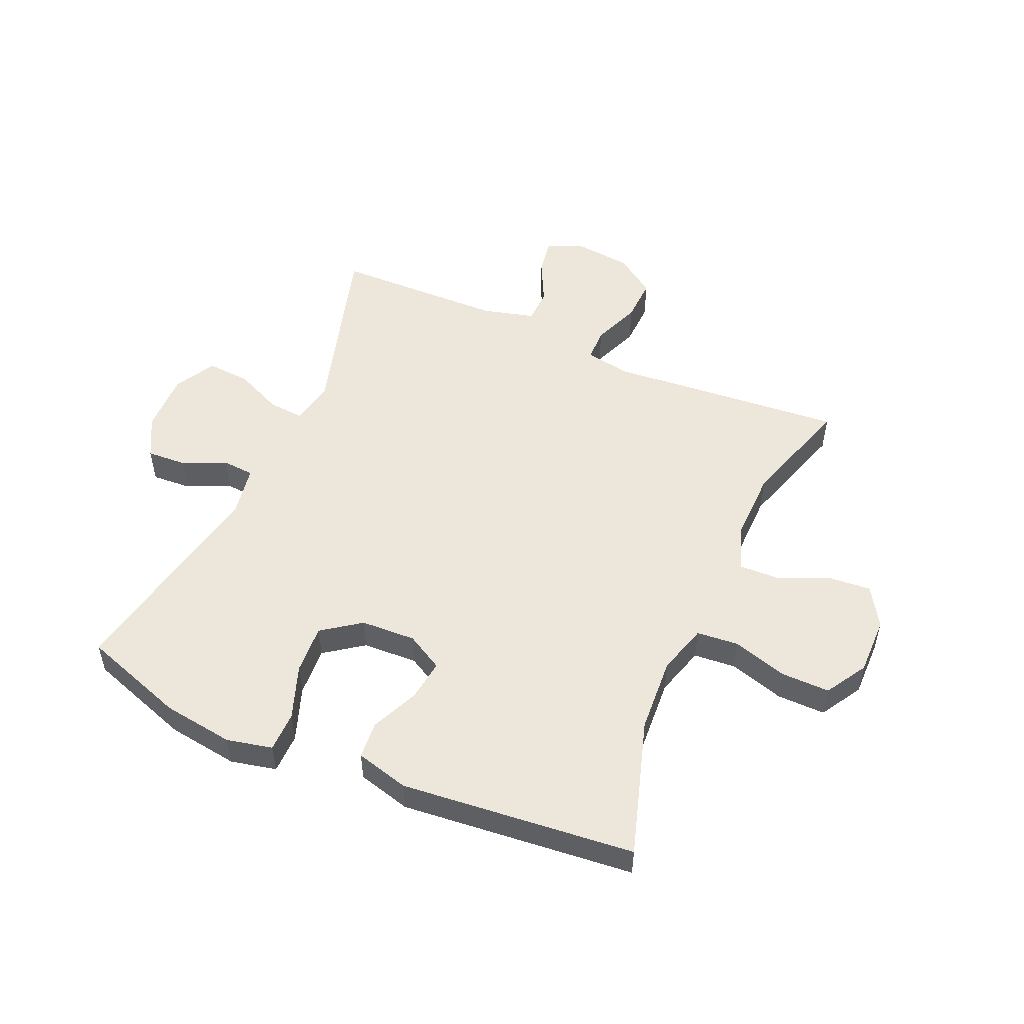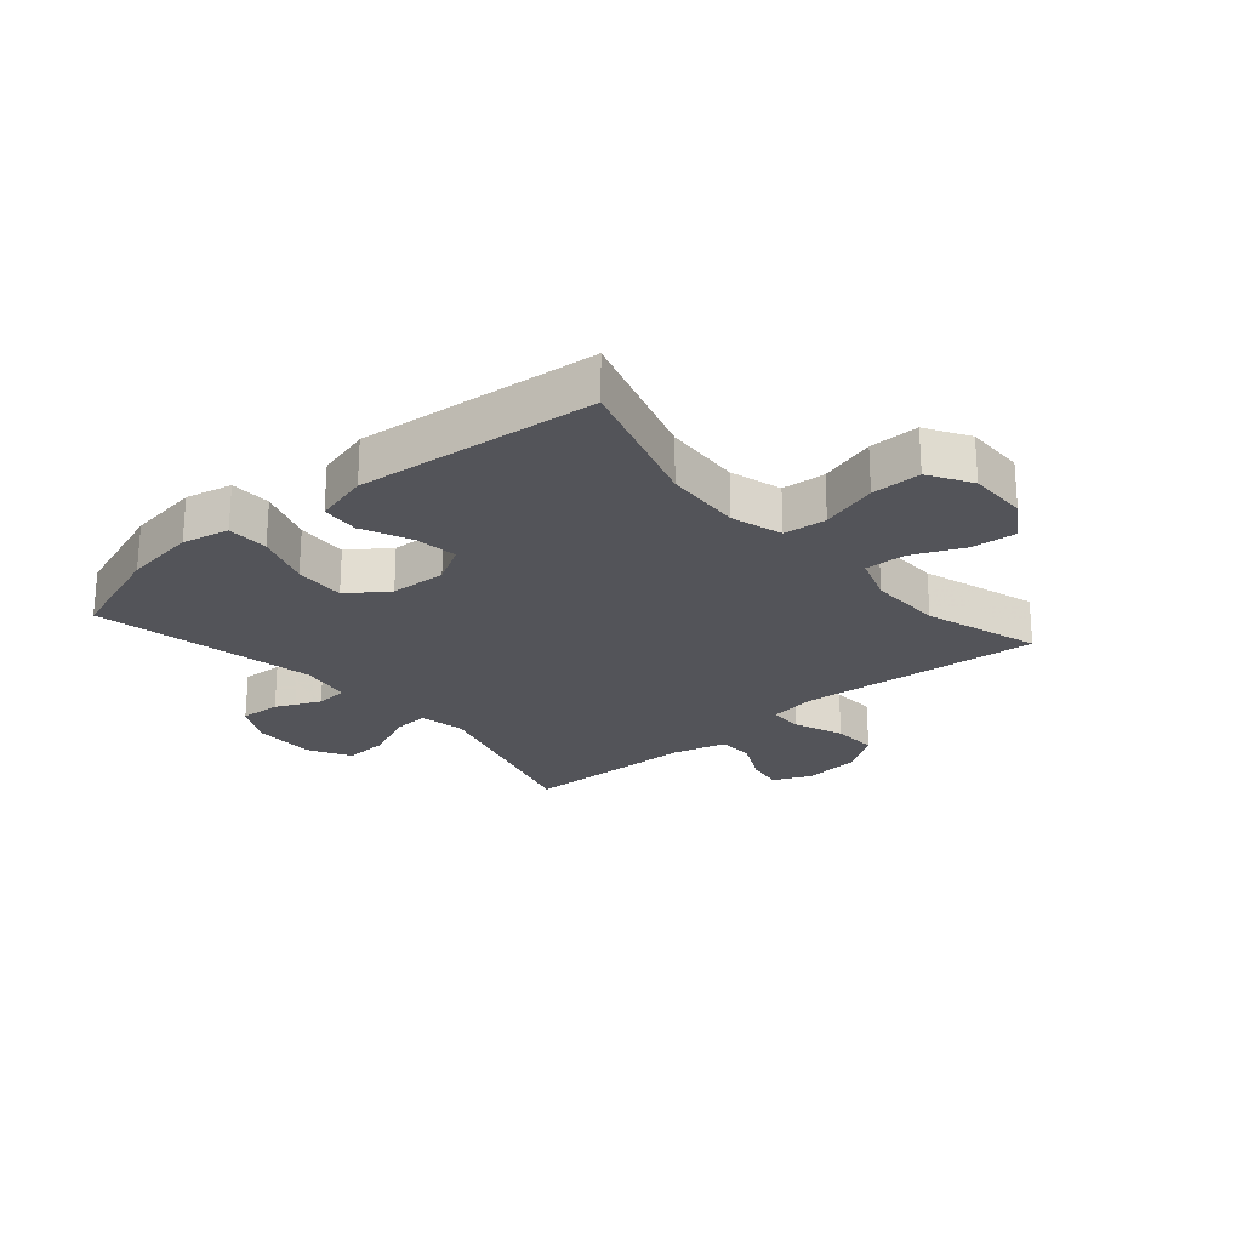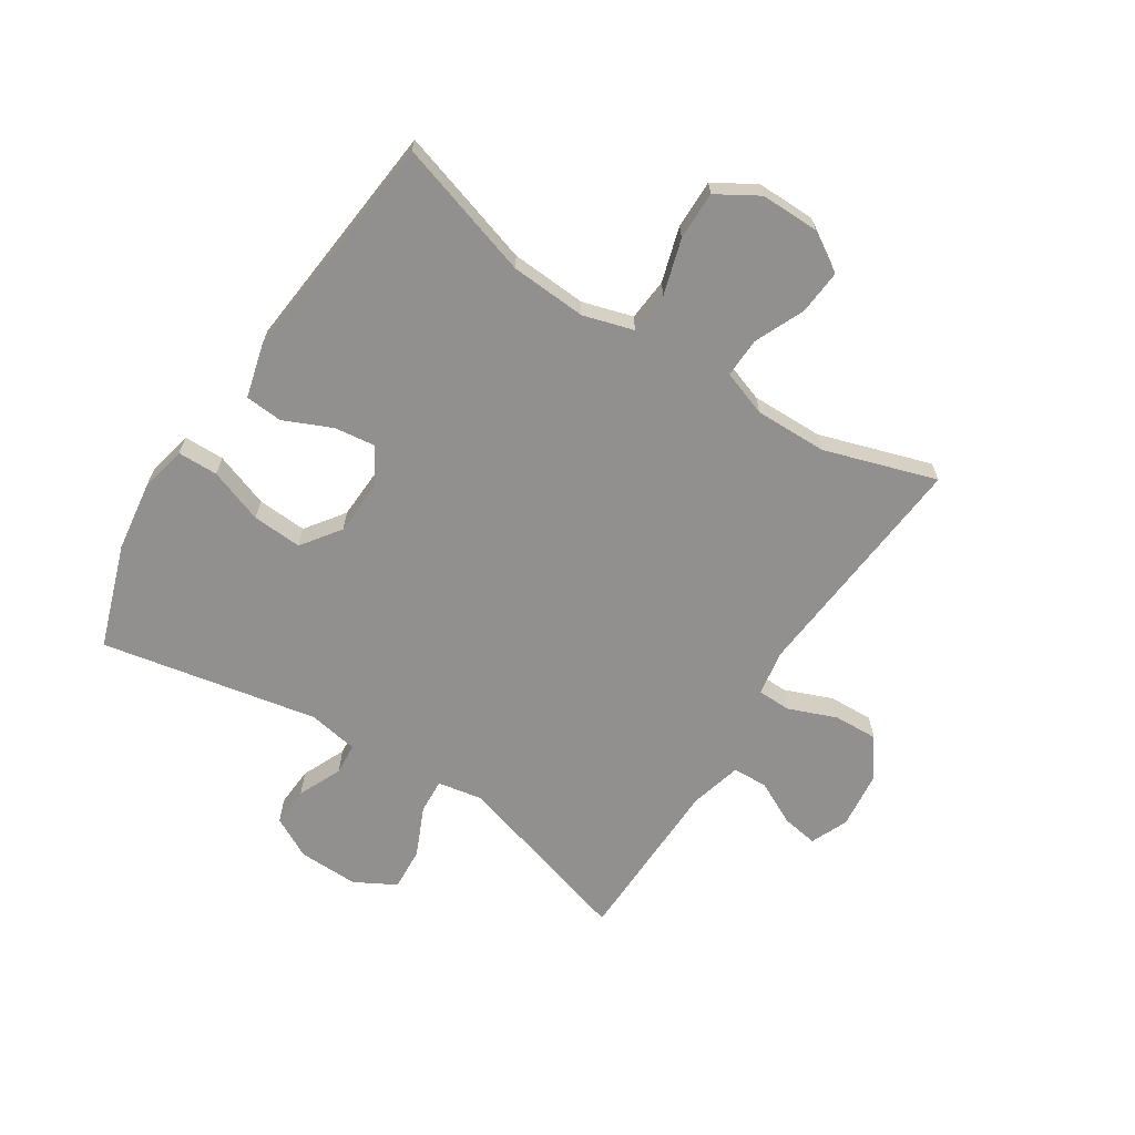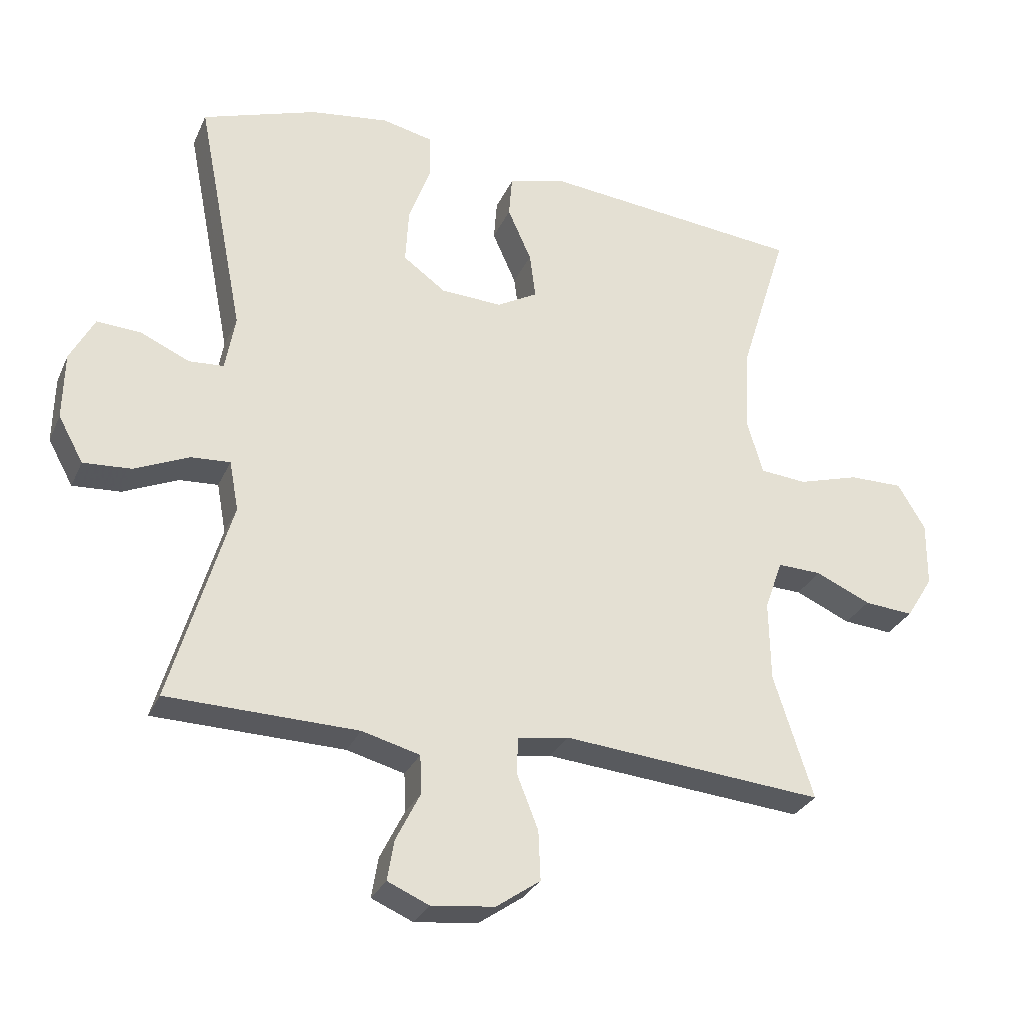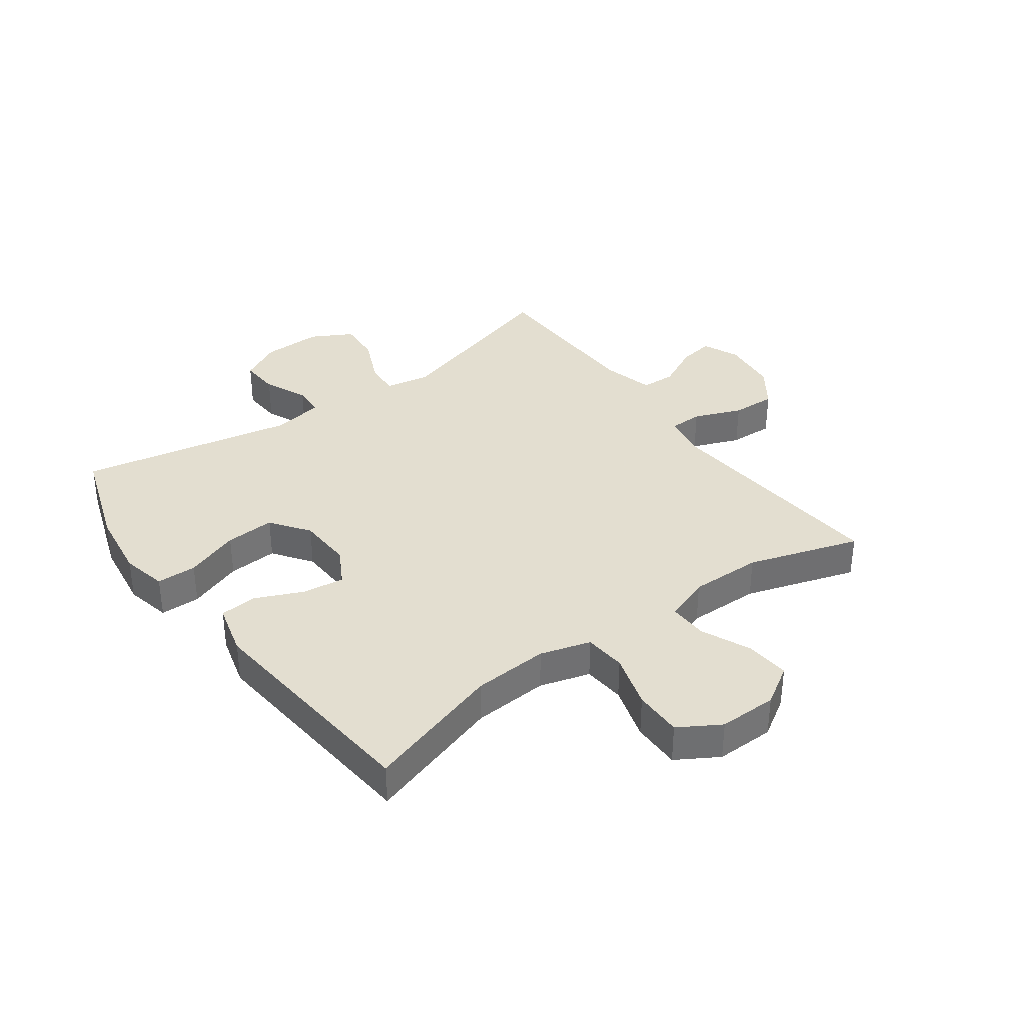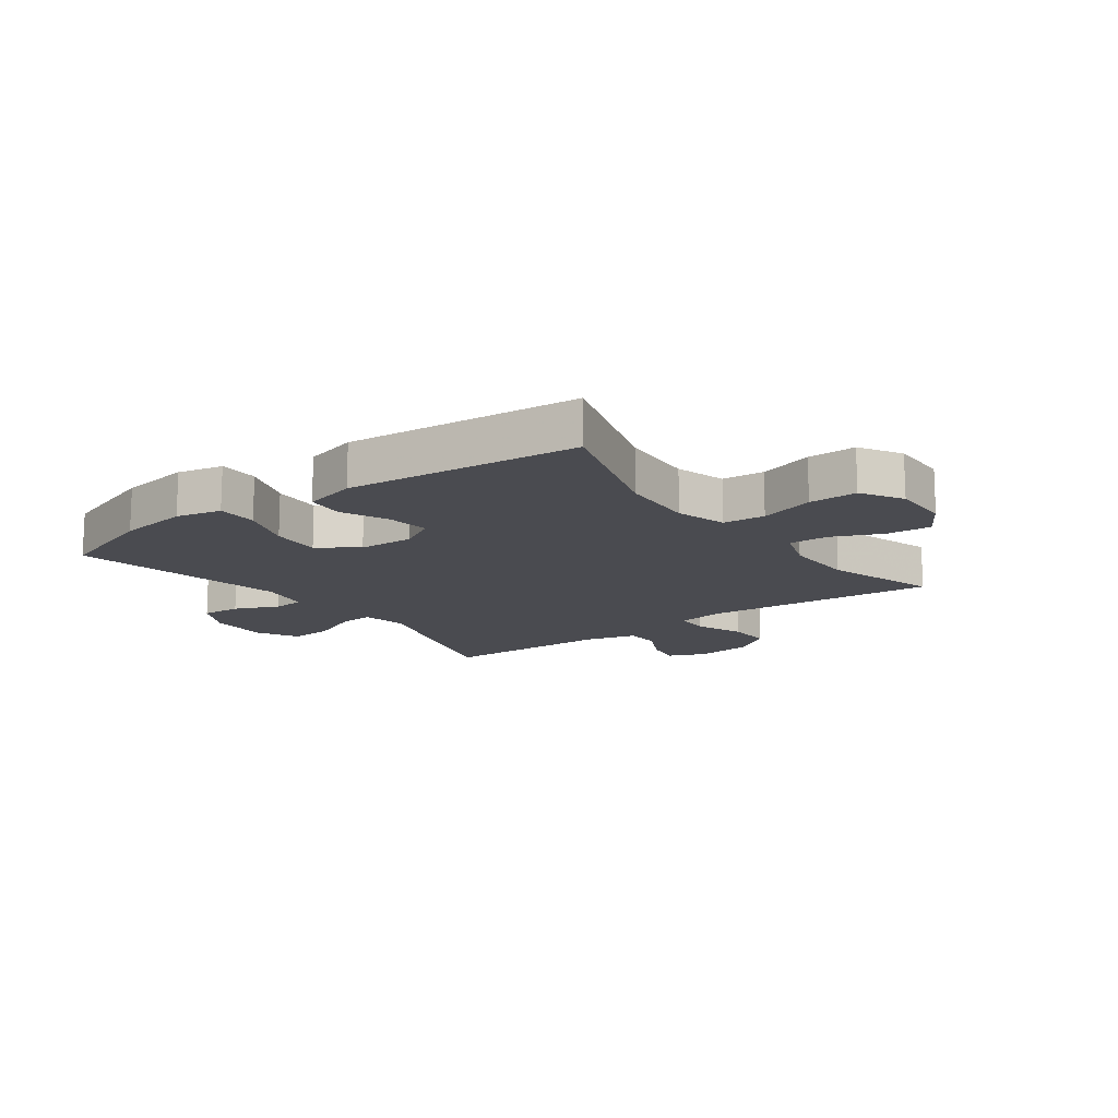
<metadata>
{"format":"obj","ext":"obj","renderer":"f3d","projection":"perspective","resolution":1024,"background":"white","views":[{"elev":51.9,"azim":23.6,"up":"+Y"},{"elev":-23.8,"azim":40.7,"up":"+Y"},{"elev":-65.7,"azim":57.2,"up":"+Y"},{"elev":-29.5,"azim":-20.9,"up":"+Z"},{"elev":35.9,"azim":53.9,"up":"+Y"},{"elev":-14.4,"azim":36.3,"up":"+Y"}]}
</metadata>
<code>
v -0.5 0.07 -0.5
v -0.409 0.07 -0.189
v -0.423 0.07 -0.113
v -0.482 0.07 -0.117
v -0.565 0.07 -0.154
v -0.638 0.07 -0.159
v -0.676 0.07 -0.09
v -0.674 0.07 0.012
v -0.637 0.07 0.082
v -0.57 0.07 0.078
v -0.496 0.07 0.045
v -0.443 0.07 0.049
v -0.428 0.07 0.134
v -0.5 0.07 0.5
v -0.325 0.07 0.56
v -0.205 0.07 0.577
v -0.128 0.07 0.56
v -0.127 0.07 0.492
v -0.16 0.07 0.4
v -0.165 0.07 0.316
v -0.1 0.07 0.269
v -0.007 0.07 0.265
v 0.055 0.07 0.3
v 0.046 0.07 0.37
v 0.01 0.07 0.451
v 0.015 0.07 0.514
v 0.105 0.07 0.538
v 0.5 0.07 0.5
v 0.428 0.07 0.268
v 0.42 0.07 0.14
v 0.445 0.07 0.055
v 0.516 0.07 0.049
v 0.609 0.07 0.077
v 0.691 0.07 0.078
v 0.733 0.07 0.008
v 0.732 0.07 -0.091
v 0.691 0.07 -0.157
v 0.616 0.07 -0.151
v 0.532 0.07 -0.114
v 0.465 0.07 -0.112
v 0.438 0.07 -0.189
v 0.44 0.07 -0.311
v 0.5 0.07 -0.5
v 0.102 0.07 -0.466
v 0.024 0.07 -0.479
v 0.023 0.07 -0.536
v 0.055 0.07 -0.617
v 0.058 0.07 -0.692
v -0.009 0.07 -0.739
v -0.105 0.07 -0.75
v -0.168 0.07 -0.723
v -0.158 0.07 -0.662
v -0.121 0.07 -0.588
v -0.123 0.07 -0.529
v -0.211 0.07 -0.506
v -0.5 0 -0.5
v -0.409 0 -0.189
v -0.423 0 -0.113
v -0.482 0 -0.117
v -0.565 0 -0.154
v -0.638 0 -0.159
v -0.676 0 -0.09
v -0.674 0 0.012
v -0.637 0 0.082
v -0.57 0 0.078
v -0.496 0 0.045
v -0.443 0 0.049
v -0.428 0 0.134
v -0.5 0 0.5
v -0.325 0 0.56
v -0.205 0 0.577
v -0.128 0 0.56
v -0.127 0 0.492
v -0.16 0 0.4
v -0.165 0 0.316
v -0.1 0 0.269
v -0.007 0 0.265
v 0.055 0 0.3
v 0.046 0 0.37
v 0.01 0 0.451
v 0.015 0 0.514
v 0.105 0 0.538
v 0.5 0 0.5
v 0.428 0 0.268
v 0.42 0 0.14
v 0.445 0 0.055
v 0.516 0 0.049
v 0.609 0 0.077
v 0.691 0 0.078
v 0.733 0 0.008
v 0.732 0 -0.091
v 0.691 0 -0.157
v 0.616 0 -0.151
v 0.532 0 -0.114
v 0.465 0 -0.112
v 0.438 0 -0.189
v 0.44 0 -0.311
v 0.5 0 -0.5
v 0.102 0 -0.466
v 0.024 0 -0.479
v 0.023 0 -0.536
v 0.055 0 -0.617
v 0.058 0 -0.692
v -0.009 0 -0.739
v -0.105 0 -0.75
v -0.168 0 -0.723
v -0.158 0 -0.662
v -0.121 0 -0.588
v -0.123 0 -0.529
v -0.211 0 -0.506
f 50 51 52 53
f 50 53 54
f 49 50 54
f 46 47 48 49
f 45 46 49 54
f 42 43 44
f 41 42 44 45
f 40 41 45 54
f 36 37 38 39
f 36 39 40
f 35 36 40
f 32 33 34 35
f 31 32 35 40
f 30 31 40 54
f 26 27 28 29
f 24 25 26 29
f 23 24 29 30
f 22 23 30 54
f 16 17 18 19
f 16 19 20
f 13 14 15 16
f 12 13 16 20
f 8 9 10 11
f 8 11 12
f 7 8 12
f 4 5 6 7
f 3 4 7 12
f 2 3 12 20
f 55 1 2 20
f 21 22 54 55
f 20 21 55
f 108 107 106 105
f 109 108 105
f 109 105 104
f 104 103 102 101
f 109 104 101 100
f 99 98 97
f 100 99 97 96
f 109 100 96 95
f 94 93 92 91
f 95 94 91
f 95 91 90
f 90 89 88 87
f 95 90 87 86
f 109 95 86 85
f 84 83 82 81
f 84 81 80 79
f 85 84 79 78
f 109 85 78 77
f 74 73 72 71
f 75 74 71
f 71 70 69 68
f 75 71 68 67
f 66 65 64 63
f 67 66 63
f 67 63 62
f 62 61 60 59
f 67 62 59 58
f 75 67 58 57
f 75 57 56 110
f 110 109 77 76
f 110 76 75
f 1 56 57 2
f 2 57 58 3
f 3 58 59 4
f 4 59 60 5
f 5 60 61 6
f 6 61 62 7
f 7 62 63 8
f 8 63 64 9
f 9 64 65 10
f 10 65 66 11
f 11 66 67 12
f 12 67 68 13
f 13 68 69 14
f 14 69 70 15
f 15 70 71 16
f 16 71 72 17
f 17 72 73 18
f 18 73 74 19
f 19 74 75 20
f 20 75 76 21
f 21 76 77 22
f 22 77 78 23
f 23 78 79 24
f 24 79 80 25
f 25 80 81 26
f 26 81 82 27
f 27 82 83 28
f 28 83 84 29
f 29 84 85 30
f 30 85 86 31
f 31 86 87 32
f 32 87 88 33
f 33 88 89 34
f 34 89 90 35
f 35 90 91 36
f 36 91 92 37
f 37 92 93 38
f 38 93 94 39
f 39 94 95 40
f 40 95 96 41
f 41 96 97 42
f 42 97 98 43
f 43 98 99 44
f 44 99 100 45
f 45 100 101 46
f 46 101 102 47
f 47 102 103 48
f 48 103 104 49
f 49 104 105 50
f 50 105 106 51
f 51 106 107 52
f 52 107 108 53
f 53 108 109 54
f 54 109 110 55
f 55 110 56 1

</code>
